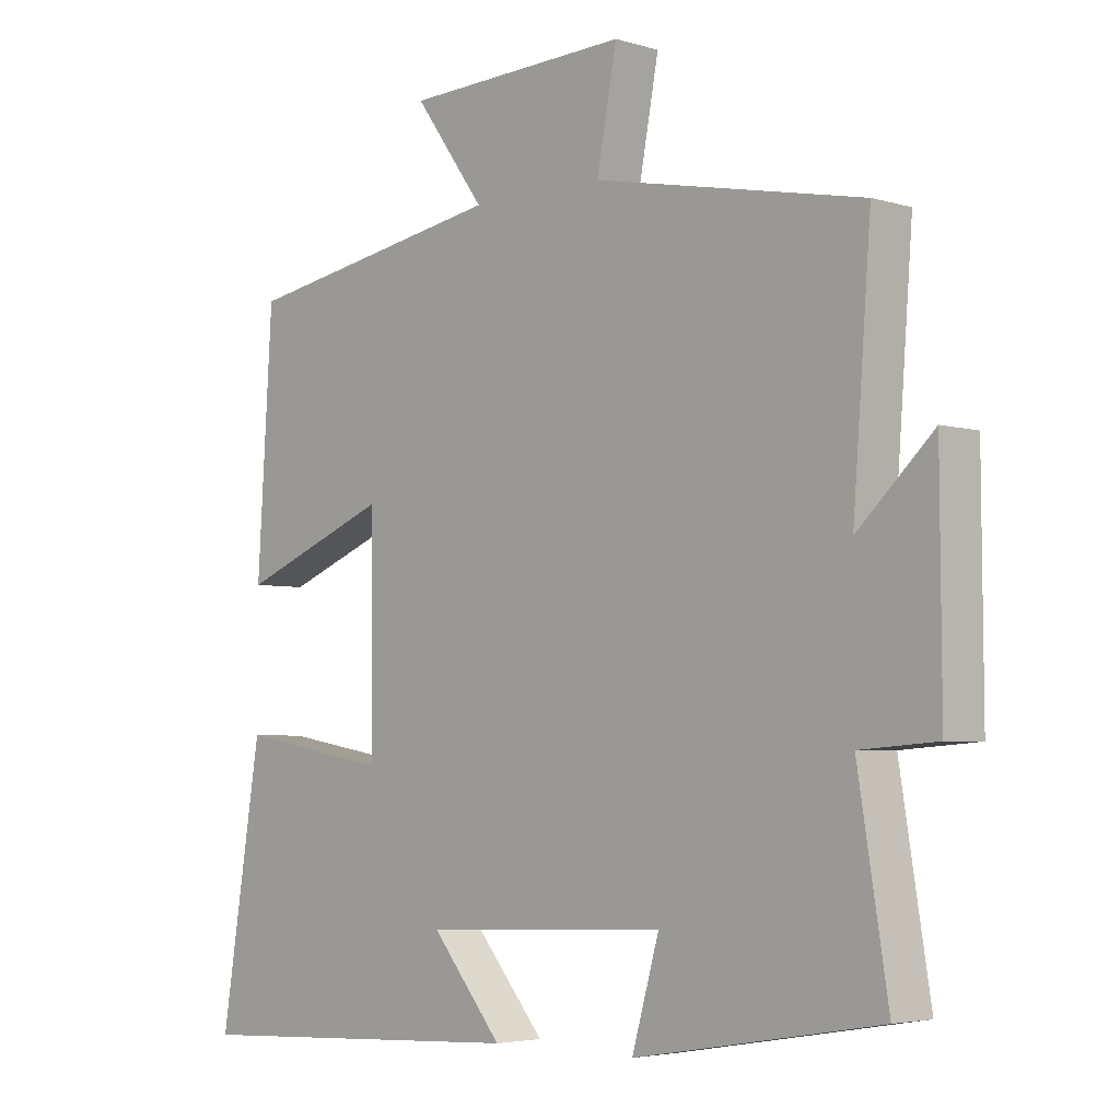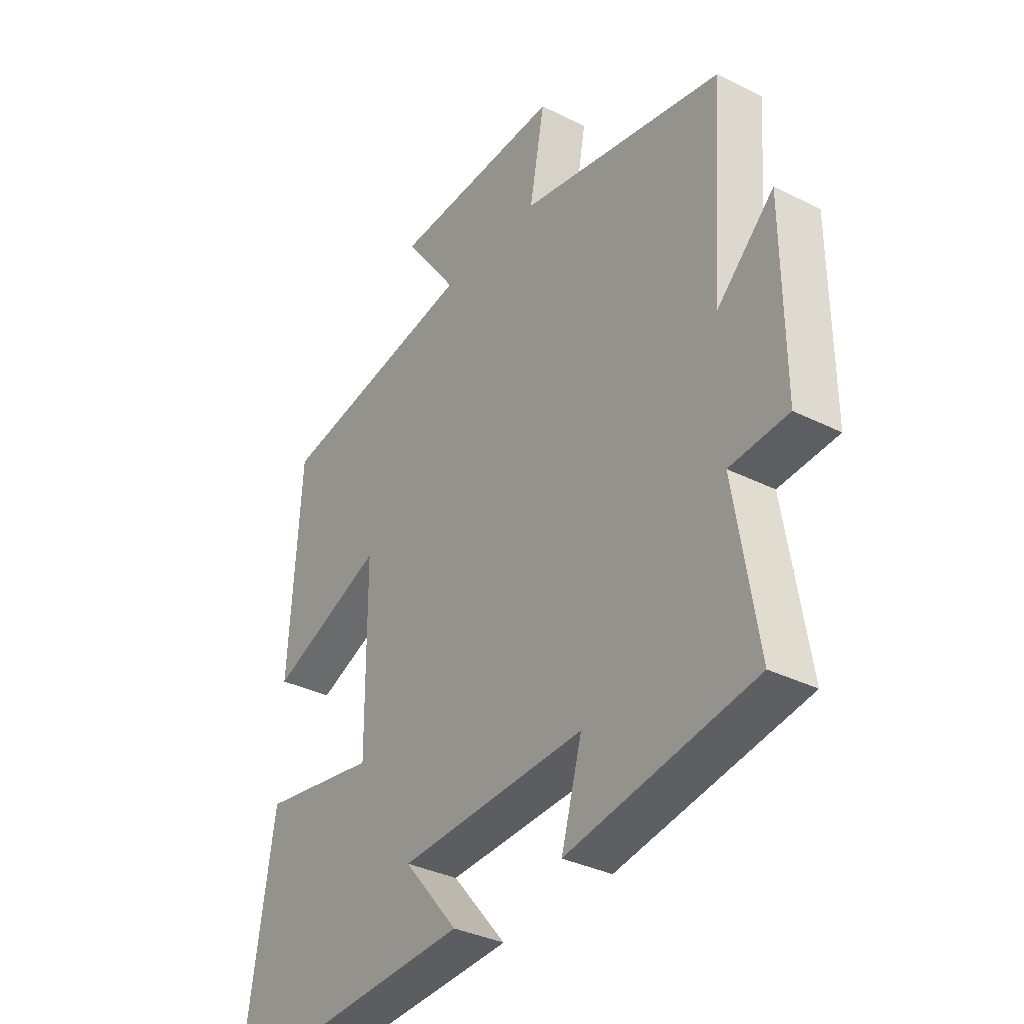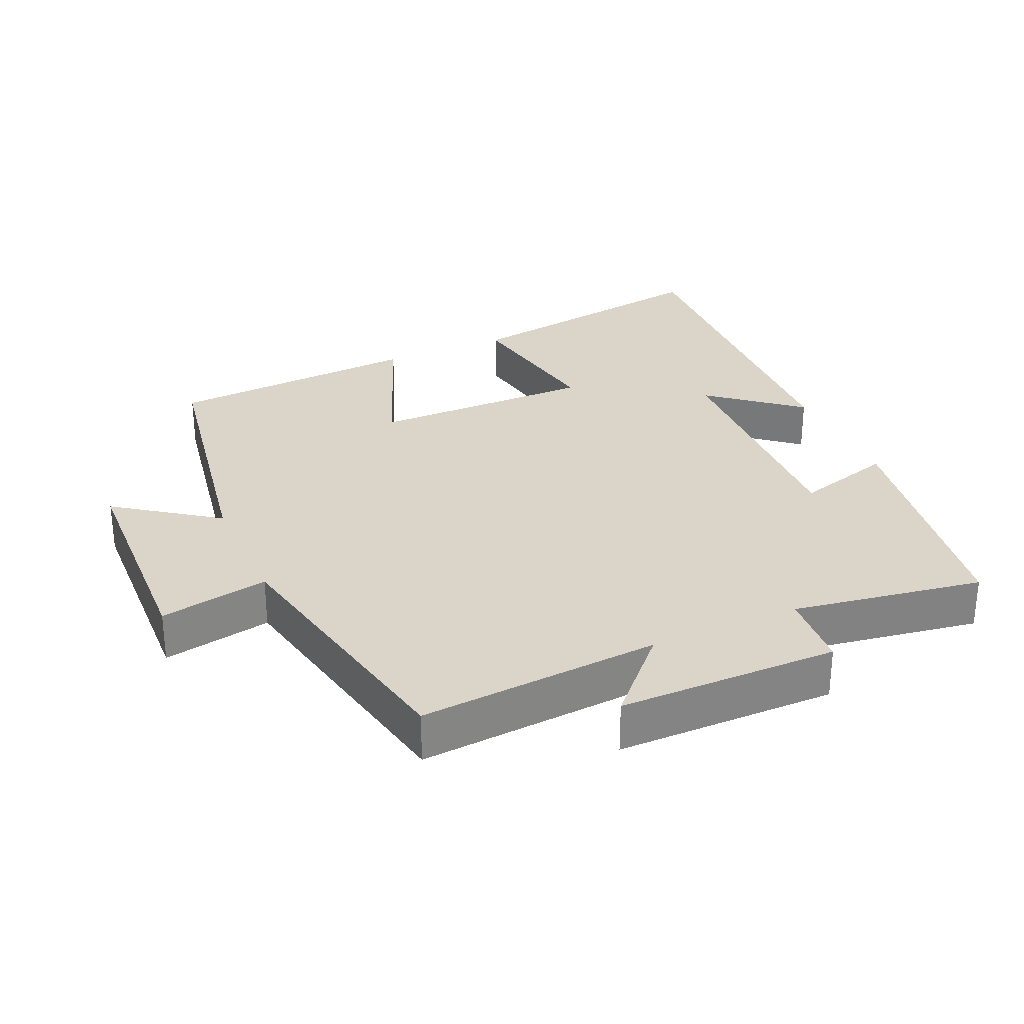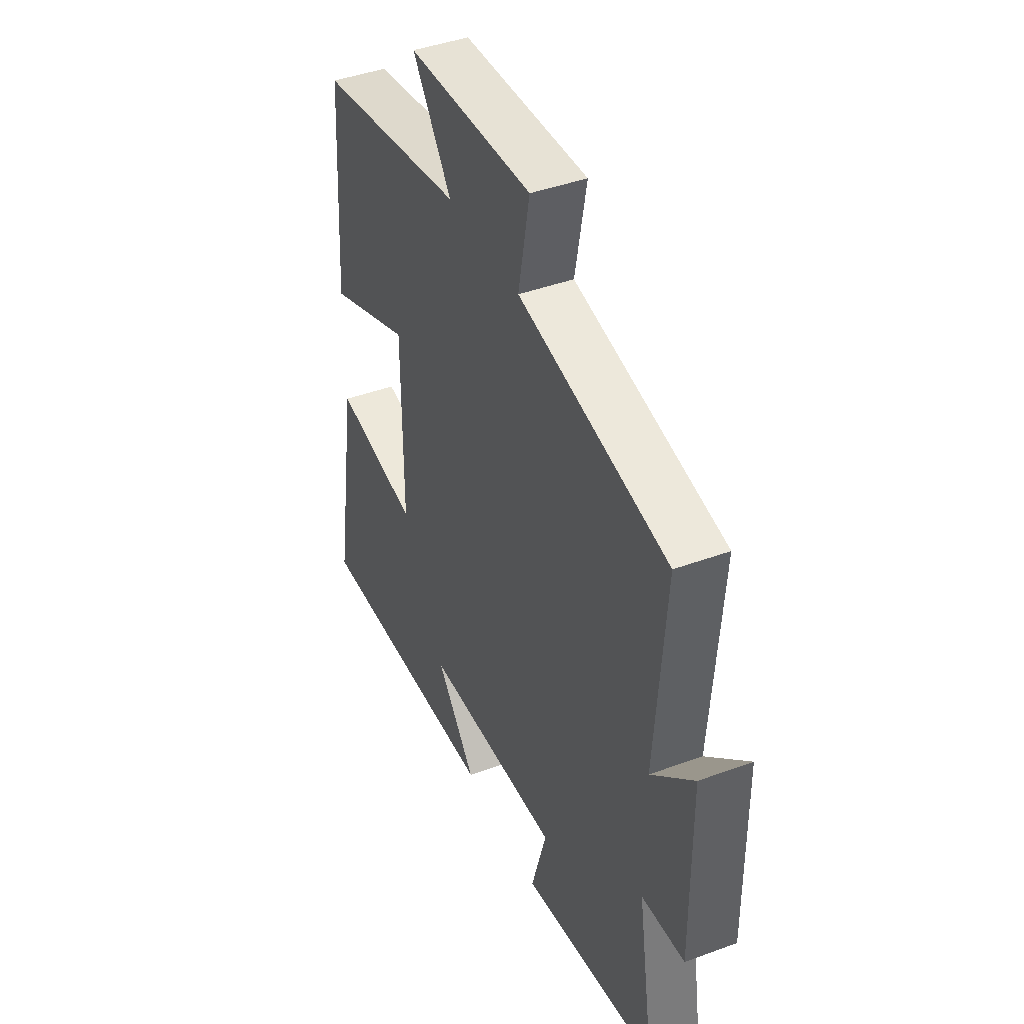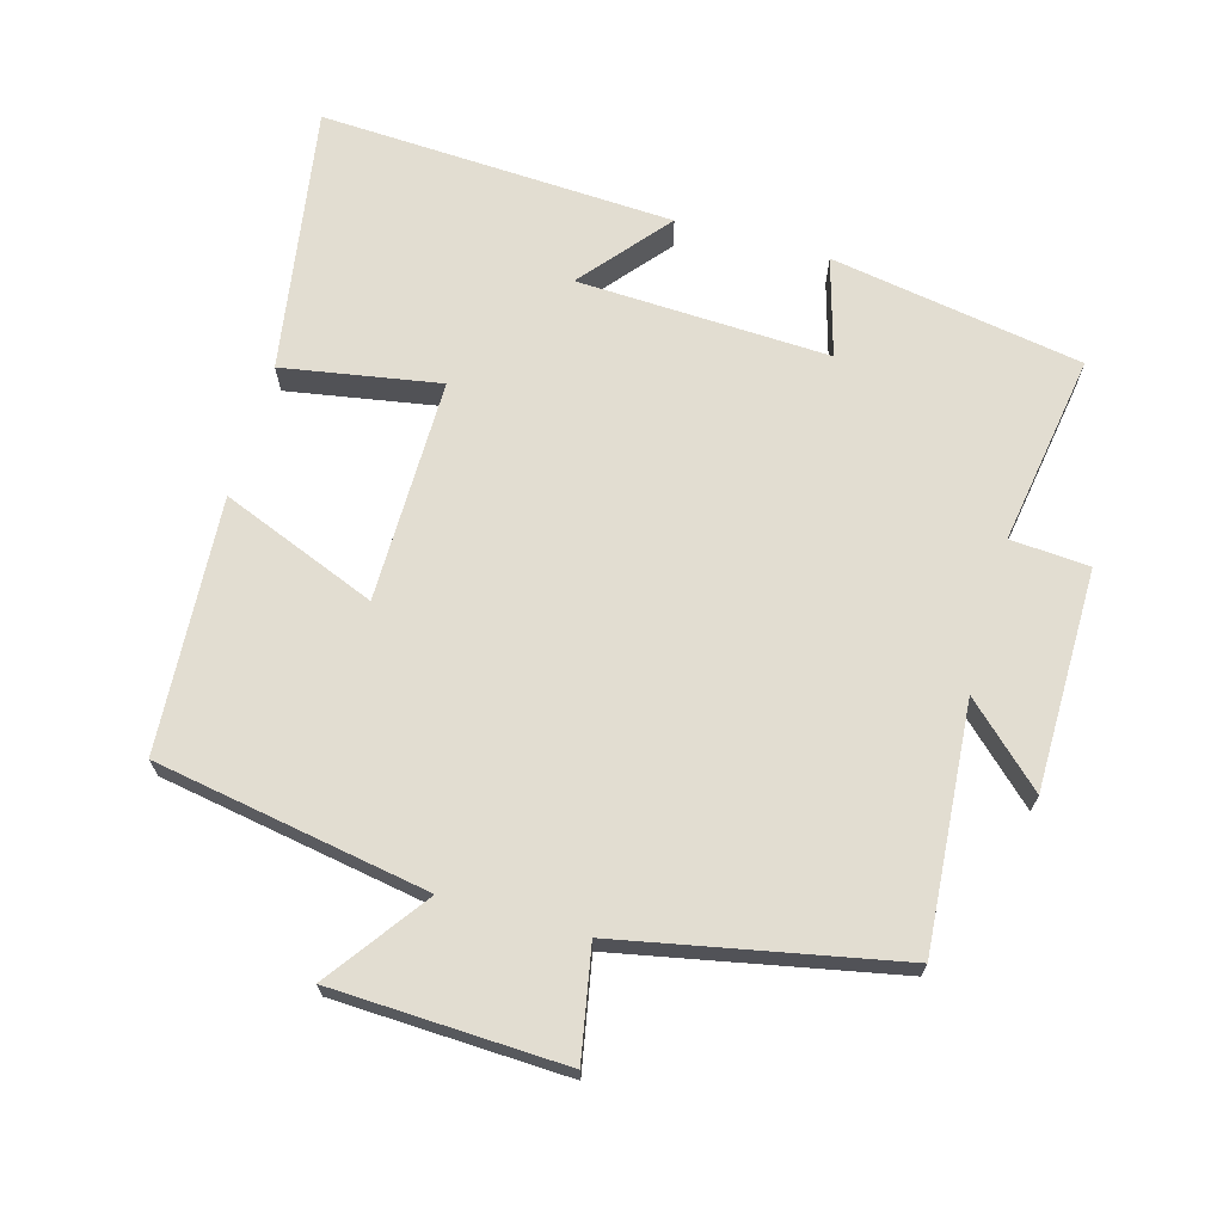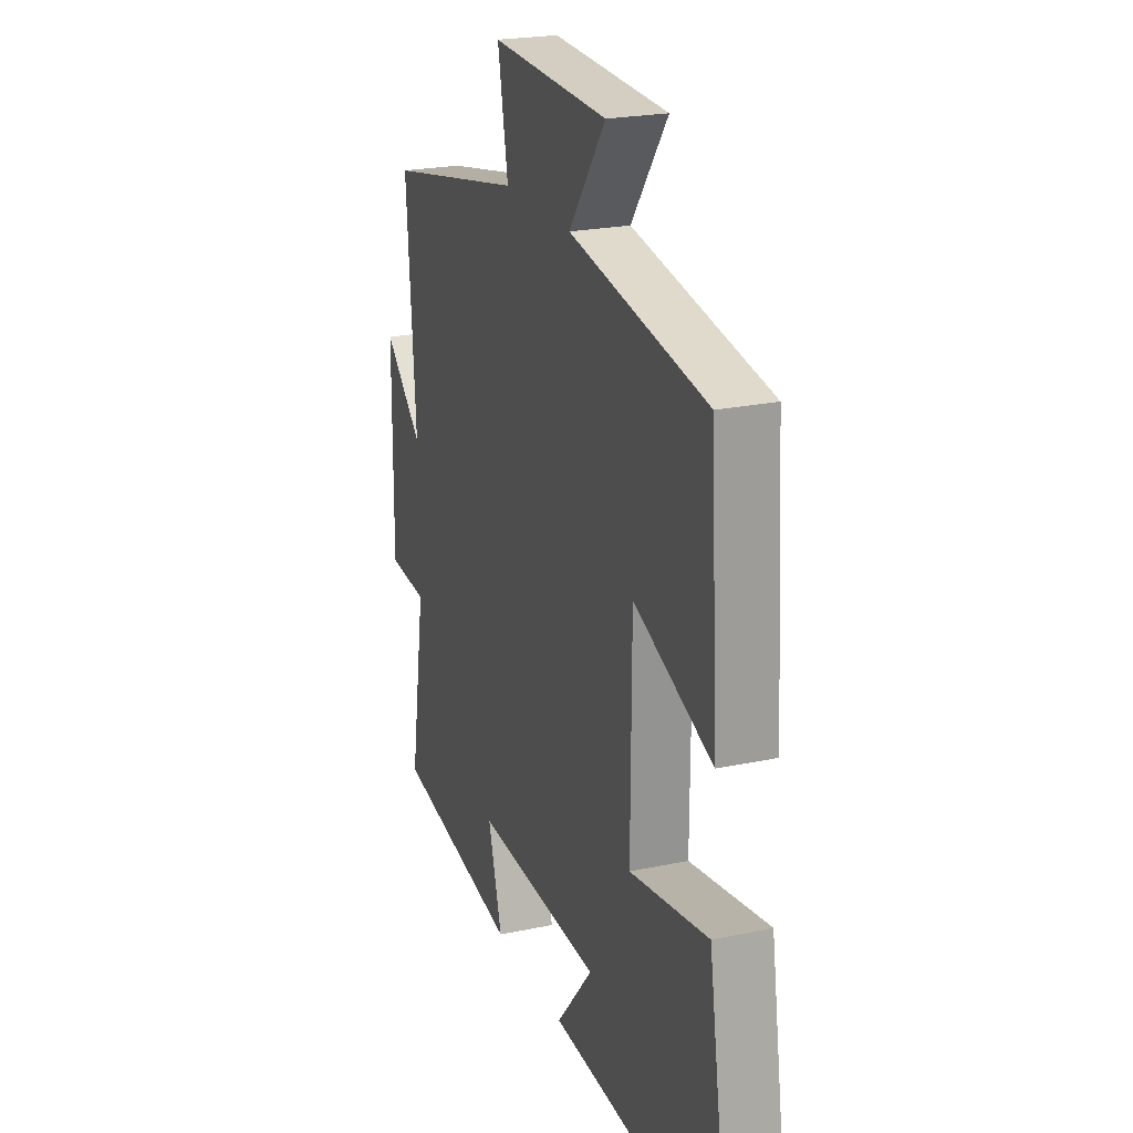
<metadata>
{"format":"obj","ext":"obj","renderer":"f3d","projection":"perspective","resolution":1024,"background":"white","views":[{"elev":-4.1,"azim":45.5,"up":"+Z"},{"elev":-34.4,"azim":55.9,"up":"+Z"},{"elev":29.4,"azim":65.9,"up":"+Y"},{"elev":42.7,"azim":66.3,"up":"+Z"},{"elev":68.5,"azim":15.7,"up":"+Y"},{"elev":22.6,"azim":-110.1,"up":"+Z"}]}
</metadata>
<code>
v -0.562 0.07 -0.527
v -0.5 0.07 -0.137
v -0.271 0.07 -0.176
v -0.273 0.07 0.15
v -0.5 0.07 0.059
v -0.477 0.07 0.43
v -0.078 0.07 0.5
v -0.184 0.07 0.646
v 0.154 0.07 0.66
v 0.124 0.07 0.5
v 0.527 0.07 0.42
v 0.5 0.07 0.066
v 0.613 0.07 0.173
v 0.615 0.07 -0.149
v 0.5 0.07 -0.158
v 0.545 0.07 -0.437
v 0.177 0.07 -0.5
v 0.218 0.07 -0.356
v -0.15 0.07 -0.372
v -0.043 0.07 -0.5
v -0.562 0 -0.527
v -0.5 0 -0.137
v -0.271 0 -0.176
v -0.273 0 0.15
v -0.5 0 0.059
v -0.477 0 0.43
v -0.078 0 0.5
v -0.184 0 0.646
v 0.154 0 0.66
v 0.124 0 0.5
v 0.527 0 0.42
v 0.5 0 0.066
v 0.613 0 0.173
v 0.615 0 -0.149
v 0.5 0 -0.158
v 0.545 0 -0.437
v 0.177 0 -0.5
v 0.218 0 -0.356
v -0.15 0 -0.372
v -0.043 0 -0.5
f 19 20 1 2
f 18 19 2 3
f 15 16 17 18
f 15 18 3 4
f 12 13 14 15
f 12 15 4
f 10 11 12 4
f 7 8 9 10
f 6 7 10
f 4 5 6 10
f 22 21 40 39
f 23 22 39 38
f 38 37 36 35
f 24 23 38 35
f 35 34 33 32
f 24 35 32
f 24 32 31 30
f 30 29 28 27
f 30 27 26
f 30 26 25 24
f 1 21 22 2
f 2 22 23 3
f 3 23 24 4
f 4 24 25 5
f 5 25 26 6
f 6 26 27 7
f 7 27 28 8
f 8 28 29 9
f 9 29 30 10
f 10 30 31 11
f 11 31 32 12
f 12 32 33 13
f 13 33 34 14
f 14 34 35 15
f 15 35 36 16
f 16 36 37 17
f 17 37 38 18
f 18 38 39 19
f 19 39 40 20
f 20 40 21 1

</code>
